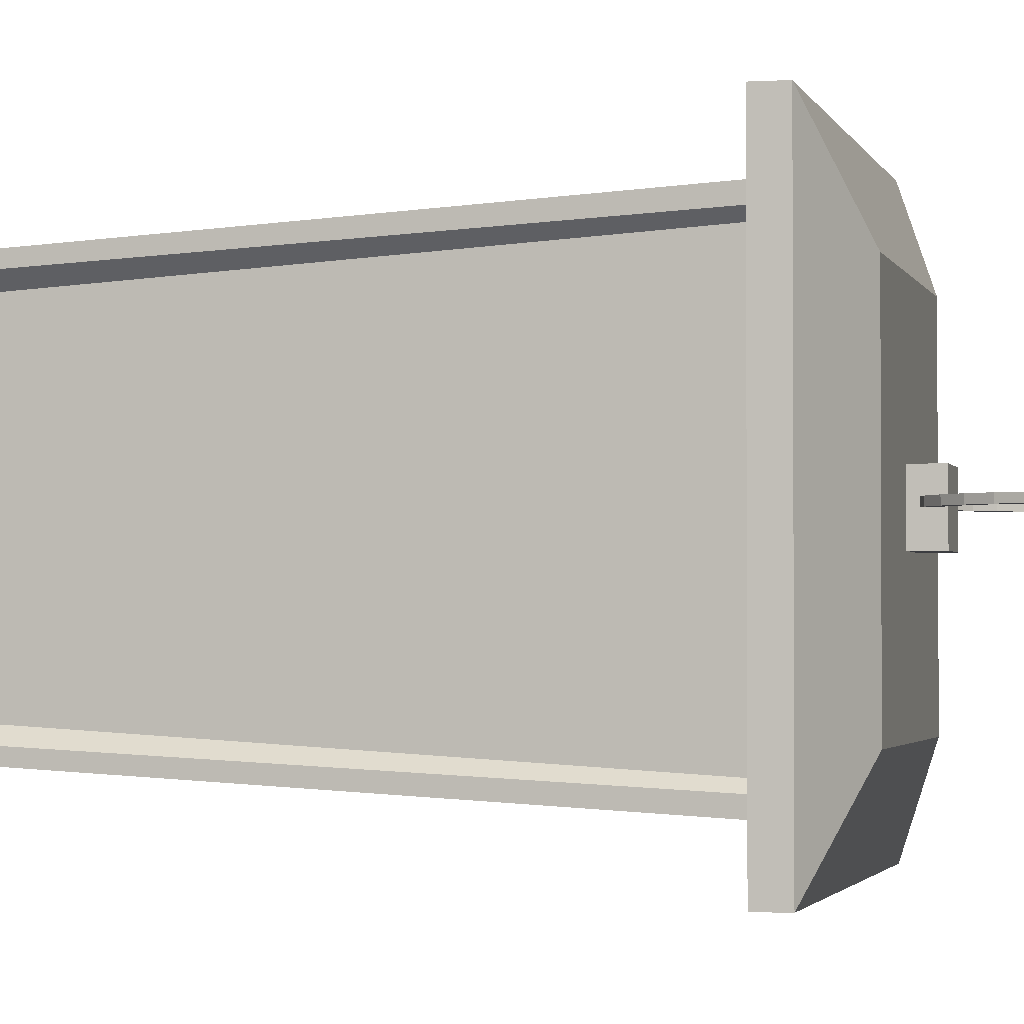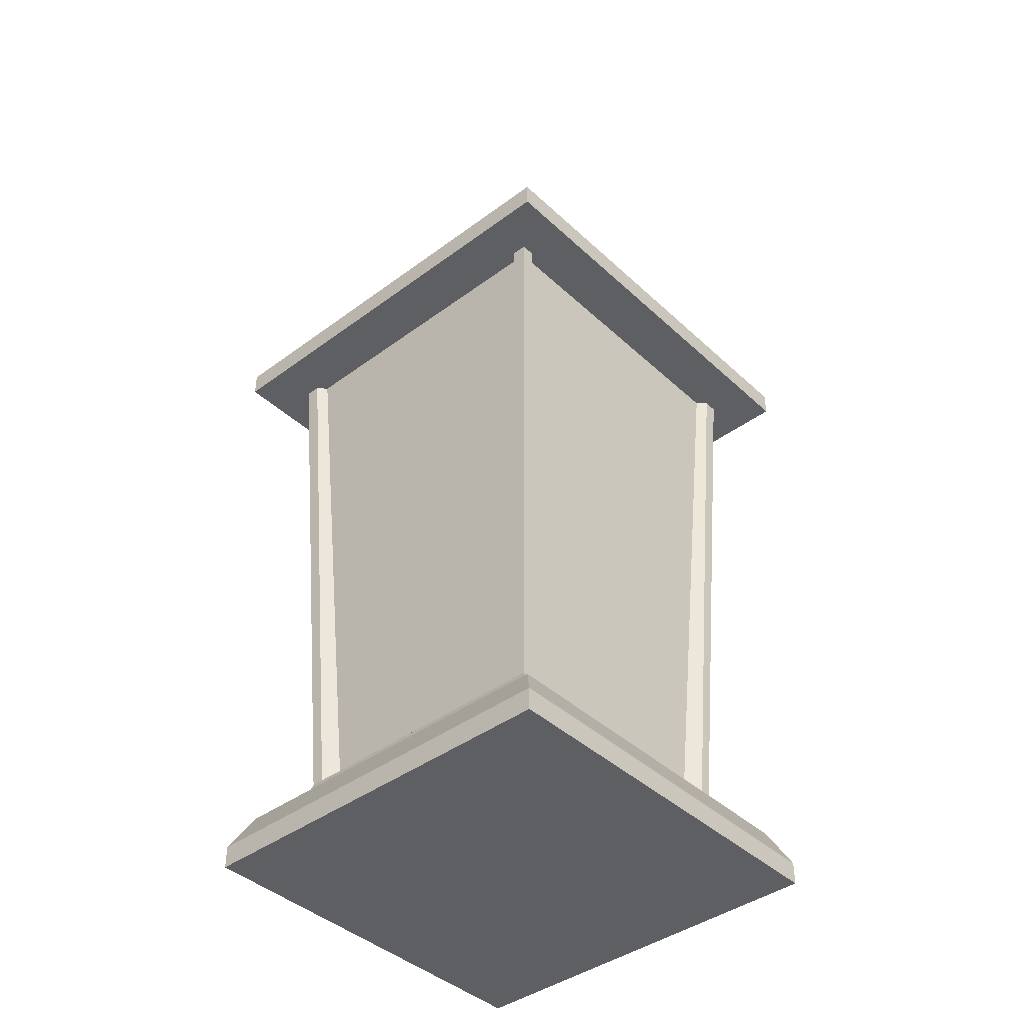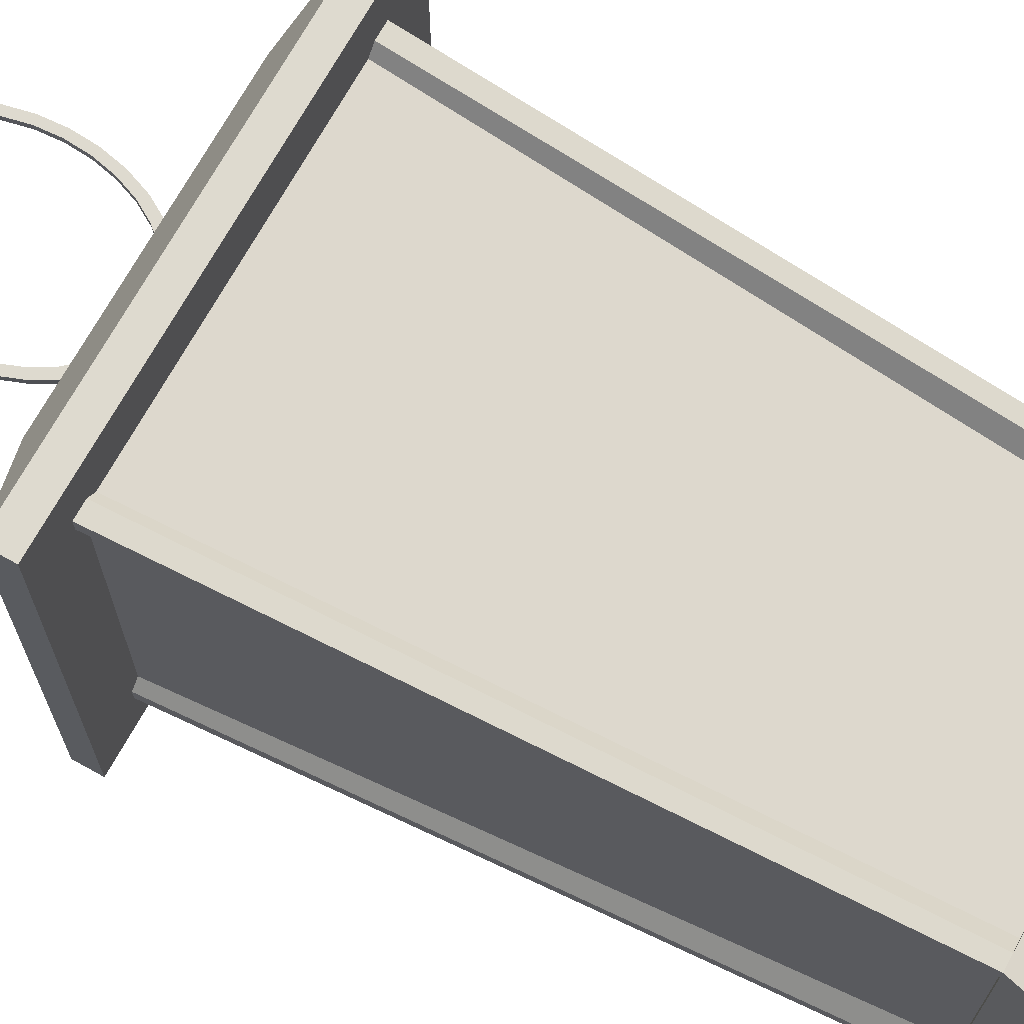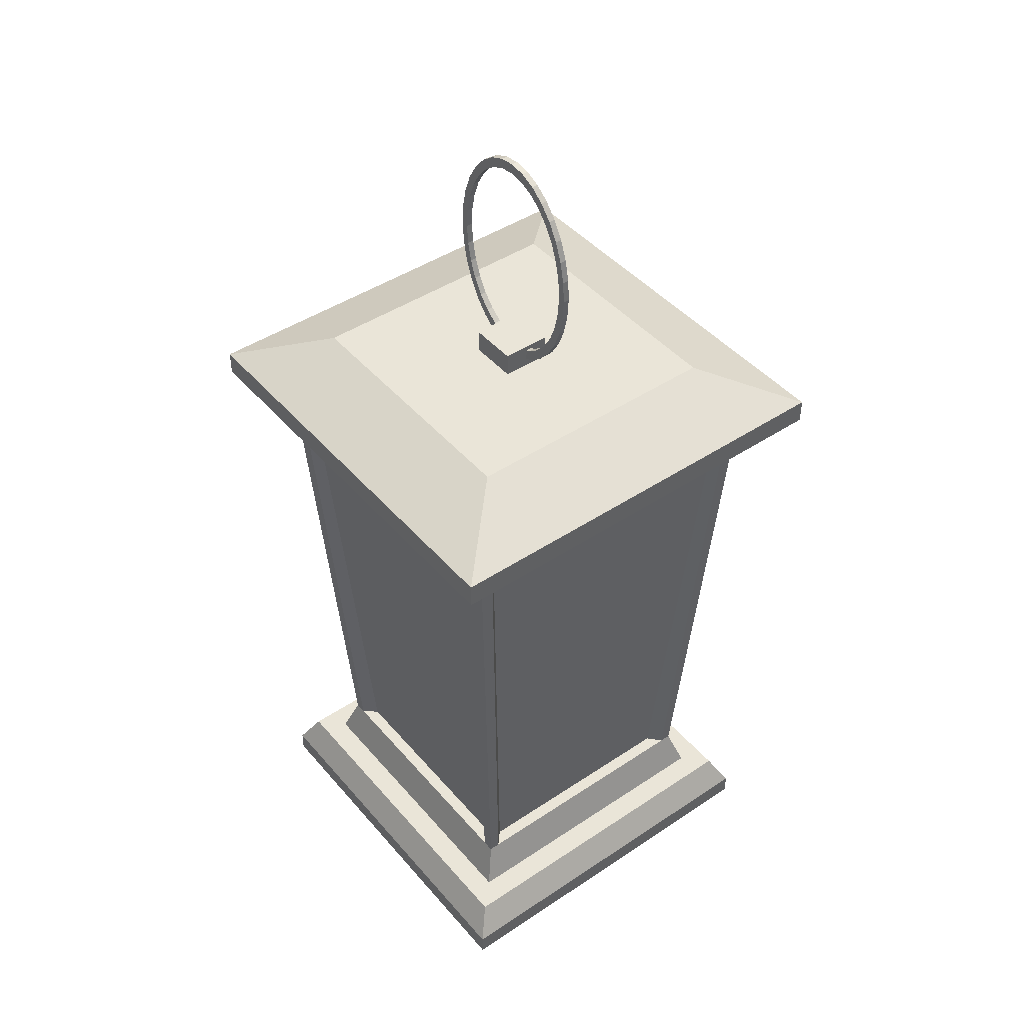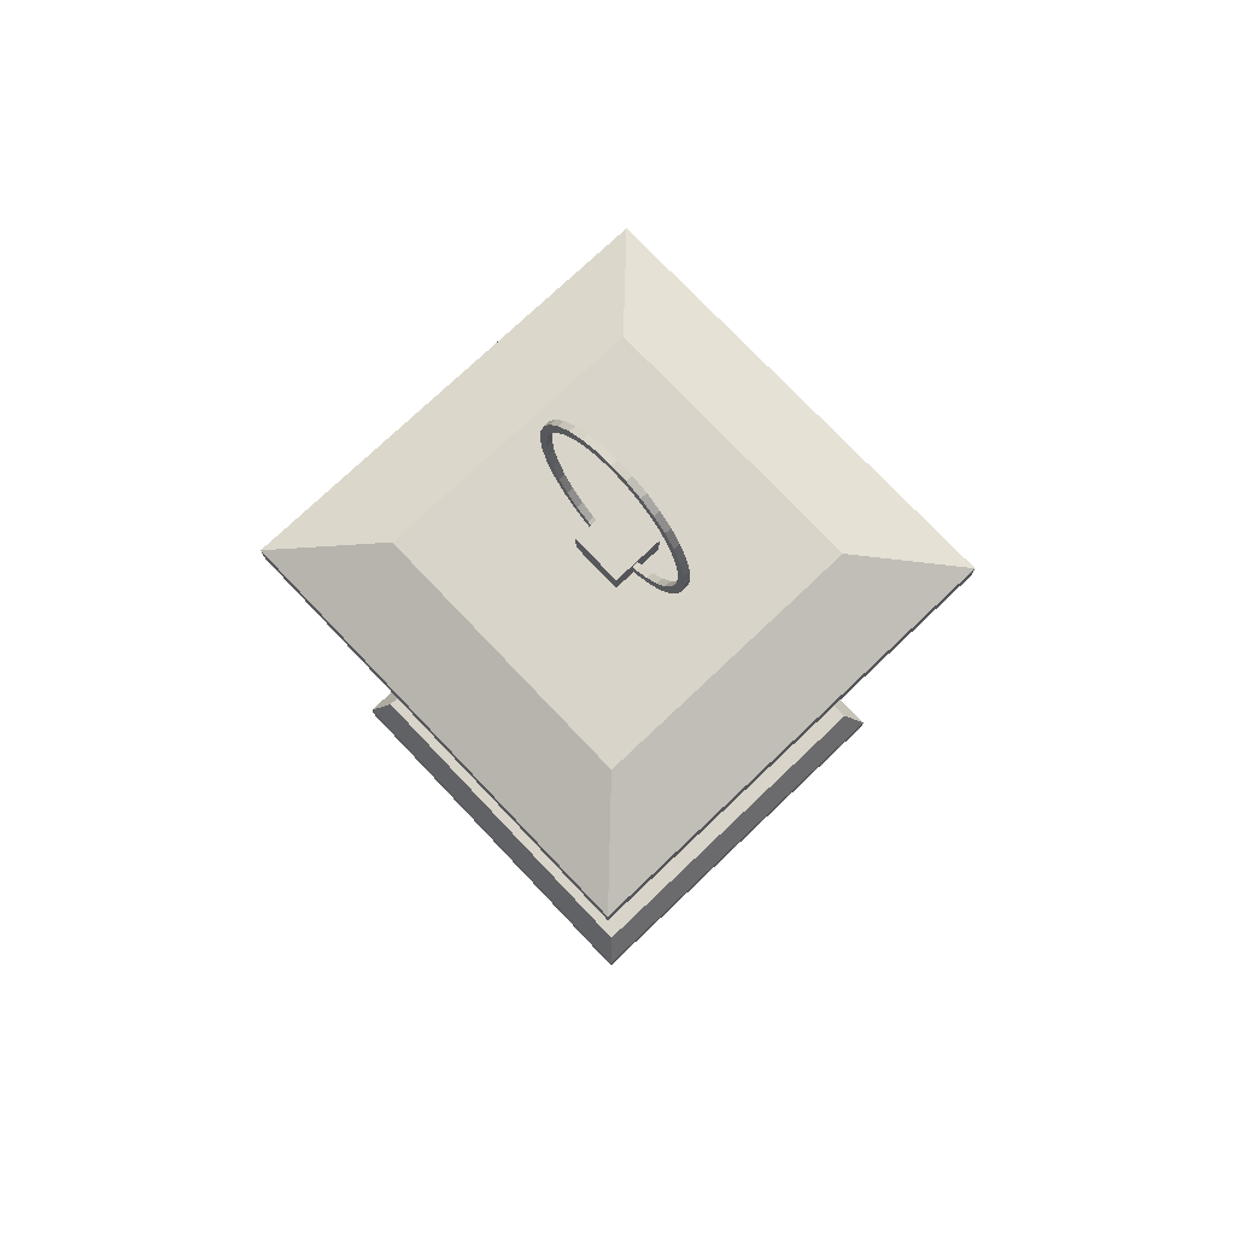
<metadata>
{"format":"obj","ext":"obj","renderer":"f3d","projection":"perspective","resolution":1024,"background":"white","views":[{"elev":-2.0,"azim":103.1,"up":"+Z"},{"elev":-41.4,"azim":41.9,"up":"+Y"},{"elev":71.0,"azim":-60.9,"up":"+Z"},{"elev":44.8,"azim":-127.7,"up":"+Y"},{"elev":75.6,"azim":46.5,"up":"+Y"}]}
</metadata>
<code>
o Lantern_Plane.005
v -0.058 -0.08998 0.07045
v 0.08071 -0.08998 0.07045
v -0.058 -0.08998 -0.06826
v 0.08071 -0.08998 -0.06826
v -0.05196 -0.07839 0.06441
v 0.07467 -0.07839 0.06441
v -0.05196 -0.07839 -0.06222
v 0.07467 -0.07839 -0.06222
v -0.04313 -0.07839 0.05557
v 0.06583 -0.07839 0.05557
v -0.04313 -0.07839 -0.05339
v 0.06583 -0.07839 -0.05339
v -0.03838 -0.06363 0.05083
v 0.06109 -0.06363 0.05083
v -0.03838 -0.06363 -0.04864
v 0.06109 -0.06363 -0.04864
v -0.03363 -0.06363 0.04607
v 0.05633 -0.06363 0.04607
v -0.03363 -0.06363 -0.04389
v 0.05633 -0.06363 -0.04389
v -0.04612 0.1306 0.05857
v 0.06883 0.1306 0.05857
v -0.04612 0.1306 -0.05638
v 0.06883 0.1306 -0.05638
v -0.06514 0.1306 0.07759
v 0.08785 0.1306 0.07759
v -0.06514 0.1306 -0.0754
v 0.08785 0.1306 -0.0754
v -0.06514 0.1393 0.07759
v 0.08785 0.1393 0.07759
v -0.06514 0.1393 -0.0754
v 0.08785 0.1393 -0.0754
v -0.03608 0.1517 0.04853
v 0.05879 0.1517 0.04853
v -0.03608 0.1517 -0.04634
v 0.05879 0.1517 -0.04634
v -0.052 -0.08998 0.07045
v 0.0747 -0.08998 0.07045
v 0.0747 -0.08998 -0.06826
v -0.052 -0.08998 -0.06826
v -0.04649 -0.07839 0.06441
v 0.06919 -0.07839 0.06441
v 0.06919 -0.07839 -0.06222
v -0.04649 -0.07839 -0.06222
v -0.03841 -0.07839 0.05557
v 0.06112 -0.07839 0.05557
v 0.06112 -0.07839 -0.05339
v -0.03841 -0.07839 -0.05339
v -0.03408 -0.06363 0.05083
v 0.05679 -0.06363 0.05083
v 0.05678 -0.06363 -0.04864
v -0.03408 -0.06363 -0.04864
v -0.02974 -0.06363 0.04607
v 0.05244 -0.06363 0.04607
v 0.05244 -0.06363 -0.04389
v -0.02974 -0.06363 -0.04389
v -0.04115 0.1306 0.05857
v 0.06386 0.1306 0.05857
v 0.06386 0.1306 -0.05638
v -0.04115 0.1306 -0.05638
v -0.05852 0.1306 0.07759
v 0.08123 0.1306 0.07759
v 0.08123 0.1306 -0.0754
v -0.05852 0.1306 -0.0754
v -0.05852 0.1393 0.07759
v 0.08123 0.1393 0.07759
v 0.08123 0.1393 -0.0754
v -0.05852 0.1393 -0.0754
v -0.03198 0.1517 0.04853
v 0.05468 0.1517 0.04853
v 0.05468 0.1517 -0.04634
v -0.03198 0.1517 -0.04634
v -0.058 -0.08998 -0.0627
v -0.058 -0.08998 0.06489
v 0.08071 -0.08998 0.06489
v 0.08071 -0.08998 -0.0627
v -0.05196 -0.07839 -0.05715
v -0.05196 -0.07839 0.05934
v 0.07467 -0.07839 0.05934
v 0.07467 -0.07839 -0.05715
v -0.04313 -0.07839 -0.04902
v -0.04313 -0.07839 0.05121
v 0.06583 -0.07839 0.05121
v 0.06583 -0.07839 -0.04902
v -0.03838 -0.06363 -0.04465
v -0.03838 -0.06363 0.04684
v 0.06109 -0.06363 0.04684
v 0.06109 -0.06363 -0.04465
v -0.03363 -0.06363 -0.04028
v -0.03363 -0.06363 0.04247
v 0.05633 -0.06363 0.04247
v 0.05633 -0.06363 -0.04028
v -0.04612 0.1306 -0.05178
v -0.04612 0.1306 0.05397
v 0.06883 0.1306 0.05397
v 0.06883 0.1306 -0.05178
v -0.06514 0.1306 -0.06927
v -0.06514 0.1306 0.07146
v 0.08785 0.1306 0.07146
v 0.08785 0.1306 -0.06927
v -0.06514 0.1393 -0.06927
v -0.06514 0.1393 0.07146
v 0.08785 0.1393 0.07146
v 0.08785 0.1393 -0.06927
v -0.03608 0.1517 -0.04254
v -0.03608 0.1517 0.04473
v 0.05879 0.1517 0.04473
v 0.05879 0.1517 -0.04254
v -0.03198 0.1517 0.04473
v -0.03198 0.1517 -0.04254
v 0.05468 0.1517 0.04473
v 0.05468 0.1517 -0.04254
v -0.0495 0.1351 0.05707
v -0.0495 0.1351 0.06195
v 0.06694 0.1351 0.06195
v 0.0722 0.1351 0.06195
v 0.0722 0.1351 -0.05488
v 0.0722 0.1351 -0.05976
v -0.04423 0.1351 -0.05976
v -0.0495 0.1351 -0.05976
v -0.04368 0.1351 0.05172
v -0.04368 0.1351 0.05613
v 0.06163 0.1351 0.05613
v 0.06639 0.1351 0.05613
v 0.06639 0.1351 -0.04953
v 0.06639 0.1351 -0.05394
v -0.03892 0.1351 -0.05394
v -0.04368 0.1351 -0.05394
v -0.04423 0.1351 0.06195
v 0.06694 0.1351 -0.05976
v -0.03892 0.1351 0.05613
v 0.06163 0.1351 -0.05394
v -0.0495 0.1351 -0.05488
v 0.0722 0.1351 0.05707
v -0.04368 0.1351 -0.04953
v 0.06639 0.1351 0.05172
v 0.002671 0.1517 0.009836
v 0.002671 0.1517 -0.007647
v 0.02003 0.1517 0.009836
v 0.02003 0.1517 -0.007647
v 0.002671 0.1602 0.009836
v 0.002671 0.1602 -0.007647
v 0.02003 0.1602 0.009836
v 0.02003 0.1602 -0.007647
v -0.058 -0.09794 0.06489
v -0.058 -0.09794 0.07045
v 0.0747 -0.09794 0.07045
v 0.08071 -0.09794 0.07045
v 0.08071 -0.09794 -0.0627
v 0.08071 -0.09794 -0.06826
v -0.052 -0.09794 -0.06826
v -0.058 -0.09794 -0.06826
v -0.052 -0.09794 0.07045
v 0.0747 -0.09794 -0.06826
v -0.052 -0.09794 0.06489
v 0.0747 -0.09794 0.06489
v -0.058 -0.09794 -0.0627
v 0.08071 -0.09794 0.06489
v -0.052 -0.09794 -0.0627
v 0.0747 -0.09794 -0.0627
v 0.04067 0.1937 0.001094
v 0.04011 0.2017 0.001094
v 0.03844 0.2094 0.001094
v 0.03573 0.2166 0.001094
v 0.03209 0.2228 0.001094
v 0.02764 0.2279 0.001094
v 0.02257 0.2317 0.001094
v 0.01707 0.2341 0.001094
v 0.01135 0.2349 0.001094
v 0.005632 0.2341 0.001094
v 0.000132 0.2317 0.001094
v -0.004938 0.2279 0.001094
v -0.009381 0.2228 0.001094
v -0.01303 0.2166 0.001094
v -0.01574 0.2094 0.001094
v -0.01741 0.2017 0.001094
v -0.01797 0.1937 0.001094
v -0.01741 0.1857 0.001094
v -0.01574 0.1779 0.001094
v -0.01303 0.1708 0.001094
v -0.009381 0.1646 0.001094
v -0.004938 0.1595 0.001094
v 0.000132 0.1557 0.001094
v 0.005632 0.1533 0.001094
v 0.01135 0.1525 0.001094
v 0.01707 0.1533 0.001094
v 0.02257 0.1557 0.001094
v 0.02764 0.1595 0.001094
v 0.03209 0.1646 0.001094
v 0.03573 0.1708 0.001094
v 0.03844 0.1779 0.001094
v 0.04011 0.1857 0.001094
v 0.03802 0.1937 0.001094
v 0.0375 0.201 0.001094
v 0.03599 0.208 0.001094
v 0.03352 0.2145 0.001094
v 0.03021 0.2202 0.001094
v 0.02617 0.2248 0.001094
v 0.02156 0.2283 0.001094
v 0.01655 0.2304 0.001094
v 0.01135 0.2311 0.001094
v 0.006151 0.2304 0.001094
v 0.001149 0.2283 0.001094
v -0.003461 0.2248 0.001094
v -0.007502 0.2202 0.001094
v -0.01082 0.2145 0.001094
v -0.01328 0.208 0.001094
v -0.0148 0.201 0.001094
v -0.01531 0.1937 0.001094
v -0.0148 0.1864 0.001094
v -0.01328 0.1794 0.001094
v -0.01082 0.1729 0.001094
v -0.007502 0.1672 0.001094
v -0.003461 0.1626 0.001094
v 0.001149 0.1591 0.001094
v 0.006151 0.157 0.001094
v 0.01135 0.1563 0.001094
v 0.01655 0.157 0.001094
v 0.02156 0.1591 0.001094
v 0.02617 0.1626 0.001094
v 0.03021 0.1672 0.001094
v 0.03352 0.1729 0.001094
v 0.03599 0.1794 0.001094
v 0.0375 0.1864 0.001094
v 0.04011 0.2017 0.003318
v 0.04067 0.1937 0.003318
v 0.03844 0.2094 0.003318
v 0.03573 0.2166 0.003318
v 0.03209 0.2228 0.003318
v 0.02764 0.2279 0.003318
v 0.02257 0.2317 0.003318
v 0.01707 0.2341 0.003318
v 0.01135 0.2349 0.003318
v 0.005632 0.2341 0.003318
v 0.000132 0.2317 0.003318
v -0.004938 0.2279 0.003318
v -0.009381 0.2228 0.003318
v -0.01303 0.2166 0.003318
v -0.01574 0.2094 0.003318
v -0.01741 0.2017 0.003318
v -0.01797 0.1937 0.003318
v -0.01741 0.1857 0.003318
v -0.01574 0.1779 0.003318
v -0.01303 0.1708 0.003318
v -0.009381 0.1646 0.003318
v -0.004938 0.1595 0.003318
v 0.000132 0.1557 0.003318
v 0.005632 0.1533 0.003318
v 0.01135 0.1525 0.003318
v 0.01707 0.1533 0.003318
v 0.02257 0.1557 0.003318
v 0.02764 0.1595 0.003318
v 0.03209 0.1646 0.003318
v 0.03573 0.1708 0.003318
v 0.03844 0.1779 0.003318
v 0.04011 0.1857 0.003318
v 0.0375 0.201 0.003318
v 0.03802 0.1937 0.003318
v 0.03599 0.208 0.003318
v 0.03352 0.2145 0.003318
v 0.03021 0.2202 0.003318
v 0.02617 0.2248 0.003318
v 0.02156 0.2283 0.003318
v 0.01655 0.2304 0.003318
v 0.01135 0.2311 0.003318
v 0.006151 0.2304 0.003318
v 0.001149 0.2283 0.003318
v -0.003461 0.2248 0.003318
v -0.007502 0.2202 0.003318
v -0.01082 0.2145 0.003318
v -0.01328 0.208 0.003318
v -0.0148 0.201 0.003318
v -0.01531 0.1937 0.003318
v -0.0148 0.1864 0.003318
v -0.01328 0.1794 0.003318
v -0.01082 0.1729 0.003318
v -0.007502 0.1672 0.003318
v -0.003461 0.1626 0.003318
v 0.001149 0.1591 0.003318
v 0.006151 0.157 0.003318
v 0.01135 0.1563 0.003318
v 0.01655 0.157 0.003318
v 0.02156 0.1591 0.003318
v 0.02617 0.1626 0.003318
v 0.03021 0.1672 0.003318
v 0.03352 0.1729 0.003318
v 0.03599 0.1794 0.003318
v 0.0375 0.1864 0.003318
f 3 40 151 152
f 44 7 11 48
f 40 3 7 44
f 38 2 6 42
f 76 4 8 80
f 74 1 5 78
f 84 12 16 88
f 42 6 10 46
f 80 8 12 84
f 78 5 9 82
f 89 19 128 135
f 82 9 13 86
f 48 11 15 52
f 46 10 14 50
f 90 17 21 94
f 20 92 125 126
f 92 88 117 125
f 88 16 118 117
f 60 23 27 64
f 56 19 23 60
f 54 18 22 58
f 92 20 24 96
f 62 26 30 66
f 58 22 26 62
f 96 24 28 100
f 94 21 25 98
f 102 29 33 106
f 100 28 32 104
f 98 25 29 102
f 64 27 31 68
f 112 108 36 71
f 68 31 35 72
f 66 30 34 70
f 104 32 36 108
f 29 65 69 33
f 65 66 70 69
f 32 67 71 36
f 67 68 72 71
f 105 110 72 35
f 110 112 71 72
f 28 63 67 32
f 63 64 68 67
f 21 57 61 25
f 57 58 62 61
f 25 61 65 29
f 61 62 66 65
f 17 53 57 21
f 20 55 59 24
f 24 59 63 28
f 59 60 64 63
f 18 54 123 124
f 49 50 54 53
f 87 91 136 134
f 51 52 56 55
f 9 45 49 13
f 45 46 50 49
f 12 47 51 16
f 47 48 52 51
f 5 41 45 9
f 41 42 46 45
f 1 37 41 5
f 37 38 42 41
f 4 39 43 8
f 39 40 44 43
f 8 43 47 12
f 43 44 48 47
f 75 2 148 158
f 39 4 150 154
f 4 76 149 150
f 74 73 157 145
f 38 37 153 147
f 2 38 147 148
f 69 70 111 109
f 111 112 140 139
f 33 69 109 106
f 106 109 110 105
f 30 103 107 34
f 103 104 108 107
f 70 34 107 111
f 111 107 108 112
f 27 97 101 31
f 97 98 102 101
f 26 99 103 30
f 99 100 104 103
f 31 101 105 35
f 101 102 106 105
f 23 93 97 27
f 93 94 98 97
f 22 95 99 26
f 95 96 100 99
f 18 91 95 22
f 56 52 119 127
f 85 86 90 89
f 19 89 93 23
f 11 81 85 15
f 81 82 86 85
f 50 14 116 115
f 87 88 92 91
f 7 77 81 11
f 77 78 82 81
f 6 79 83 10
f 79 80 84 83
f 10 83 87 14
f 83 84 88 87
f 3 73 77 7
f 73 74 78 77
f 2 75 79 6
f 75 76 80 79
f 73 3 152 157
f 76 75 158 149
f 117 118 126 125
f 113 114 122 121
f 119 120 128 127
f 115 116 124 123
f 114 129 131 122
f 118 130 132 126
f 120 133 135 128
f 116 134 136 124
f 16 51 130 118
f 85 89 135 133
f 52 15 120 119
f 19 56 127 128
f 90 86 113 121
f 91 18 124 136
f 53 17 122 131
f 49 53 131 129
f 15 85 133 120
f 54 50 115 123
f 55 20 126 132
f 86 13 114 113
f 51 55 132 130
f 17 90 121 122
f 14 87 134 116
f 13 49 129 114
f 137 139 143 141
f 110 109 137 138
f 109 111 139 137
f 112 110 138 140
f 141 143 144 142
f 138 137 141 142
f 140 138 142 144
f 139 140 144 143
f 160 154 150 149
f 157 152 151 159
f 159 151 154 160
f 153 155 156 147
f 155 159 160 156
f 146 145 155 153
f 145 157 159 155
f 147 156 158 148
f 156 160 149 158
f 40 39 154 151
f 1 74 145 146
f 37 1 146 153
f 172 204 203 171
f 186 218 217 185
f 173 205 204 172
f 187 219 218 186
f 174 206 205 173
f 188 220 219 187
f 175 207 206 174
f 162 194 193 161
f 189 221 220 188
f 176 208 207 175
f 163 195 194 162
f 190 222 221 189
f 177 209 208 176
f 164 196 195 163
f 191 223 222 190
f 178 210 209 177
f 165 197 196 164
f 192 224 223 191
f 179 211 210 178
f 166 198 197 165
f 161 193 224 192
f 180 212 211 179
f 167 199 198 166
f 181 213 212 180
f 168 200 199 167
f 182 214 213 181
f 169 201 200 168
f 183 215 214 182
f 170 202 201 169
f 184 216 215 183
f 171 203 202 170
f 185 217 216 184
f 236 235 267 268
f 250 249 281 282
f 237 236 268 269
f 251 250 282 283
f 238 237 269 270
f 252 251 283 284
f 239 238 270 271
f 225 226 258 257
f 253 252 284 285
f 240 239 271 272
f 227 225 257 259
f 254 253 285 286
f 241 240 272 273
f 228 227 259 260
f 255 254 286 287
f 242 241 273 274
f 229 228 260 261
f 256 255 287 288
f 243 242 274 275
f 230 229 261 262
f 226 256 288 258
f 244 243 275 276
f 231 230 262 263
f 245 244 276 277
f 232 231 263 264
f 246 245 277 278
f 233 232 264 265
f 247 246 278 279
f 234 233 265 266
f 248 247 279 280
f 235 234 266 267
f 249 248 280 281
f 224 193 258 288
f 198 199 263 262
f 173 172 236 237
f 199 200 264 263
f 174 173 237 238
f 200 201 265 264
f 175 174 238 239
f 201 202 266 265
f 176 175 239 240
f 202 203 267 266
f 177 176 240 241
f 203 204 268 267
f 178 177 241 242
f 204 205 269 268
f 179 178 242 243
f 205 206 270 269
f 180 179 243 244
f 206 207 271 270
f 181 180 244 245
f 207 208 272 271
f 182 181 245 246
f 208 209 273 272
f 183 182 246 247
f 209 210 274 273
f 184 183 247 248
f 210 211 275 274
f 185 184 248 249
f 211 212 276 275
f 186 185 249 250
f 212 213 277 276
f 187 186 250 251
f 213 214 278 277
f 188 187 251 252
f 162 161 226 225
f 214 215 279 278
f 189 188 252 253
f 163 162 225 227
f 215 216 280 279
f 190 189 253 254
f 164 163 227 228
f 216 217 281 280
f 191 190 254 255
f 165 164 228 229
f 217 218 282 281
f 192 191 255 256
f 166 165 229 230
f 218 219 283 282
f 161 192 256 226
f 167 166 230 231
f 219 220 284 283
f 193 194 257 258
f 168 167 231 232
f 220 221 285 284
f 194 195 259 257
f 169 168 232 233
f 221 222 286 285
f 195 196 260 259
f 170 169 233 234
f 222 223 287 286
f 196 197 261 260
f 171 170 234 235
f 223 224 288 287
f 197 198 262 261
f 172 171 235 236
f 53 54 58 57
f 55 56 60 59
f 91 92 96 95
f 89 90 94 93

</code>
